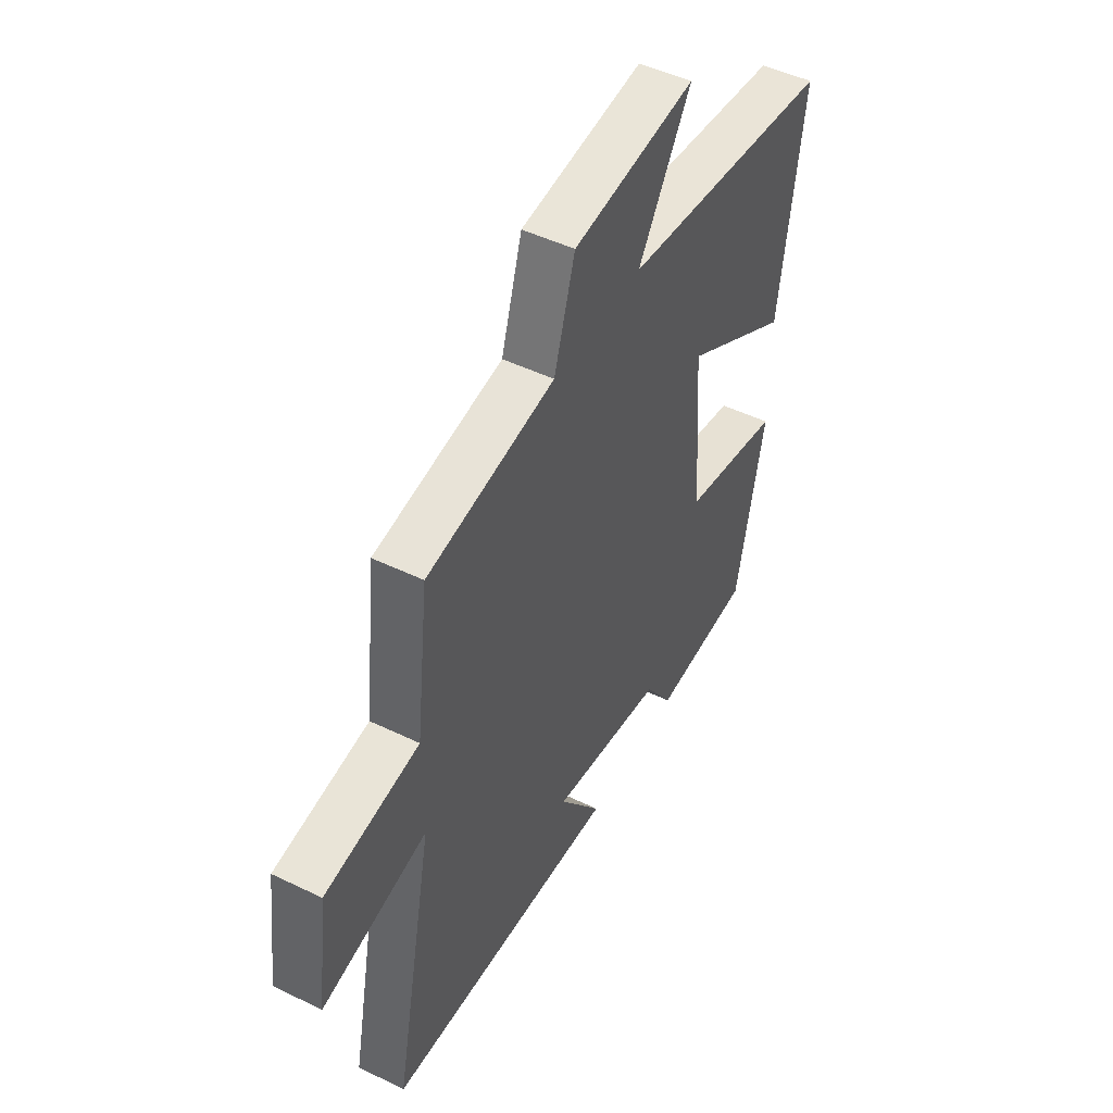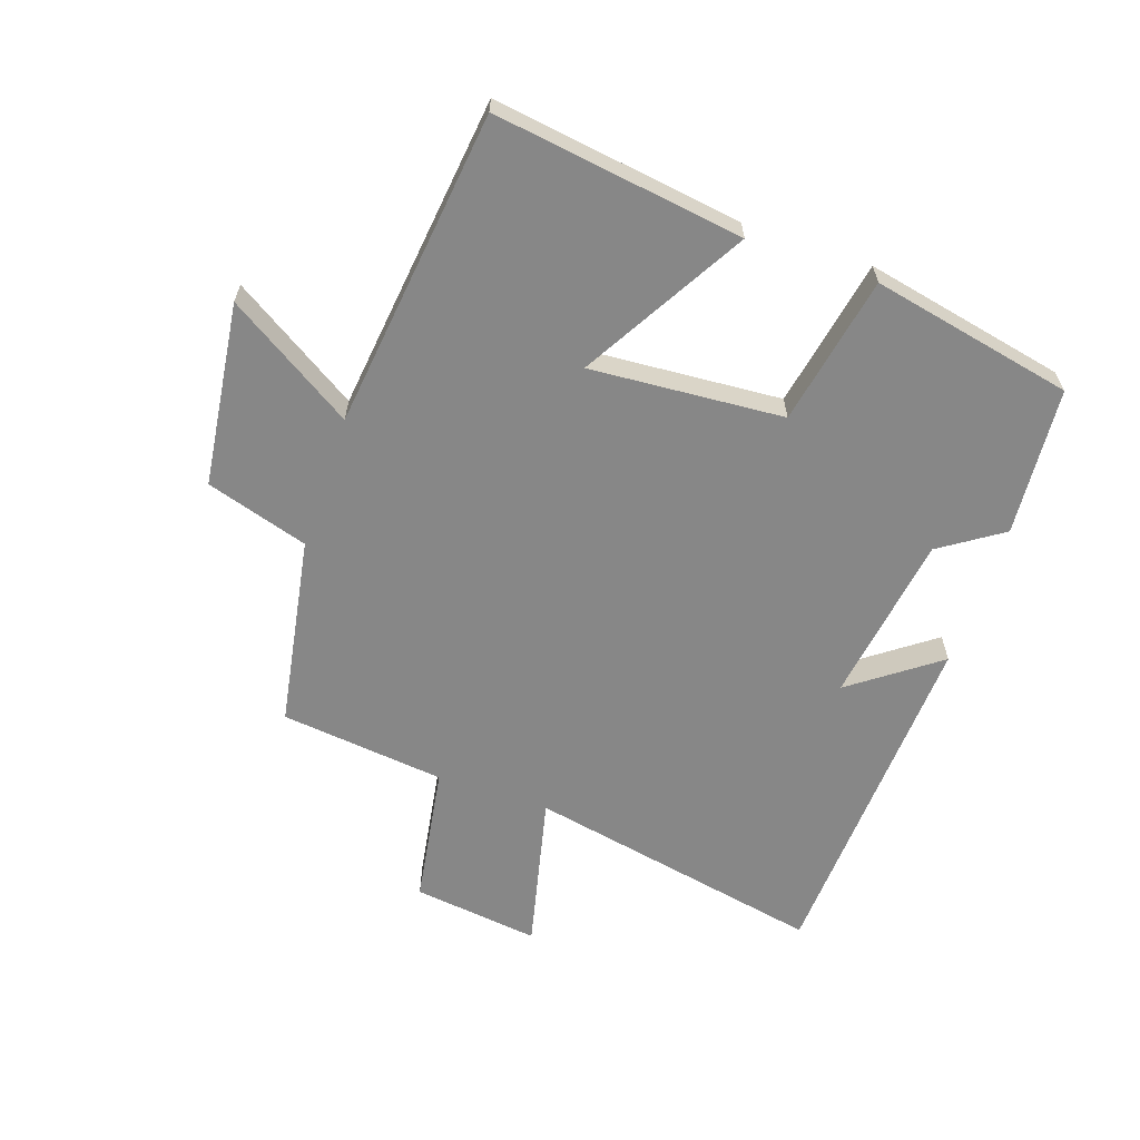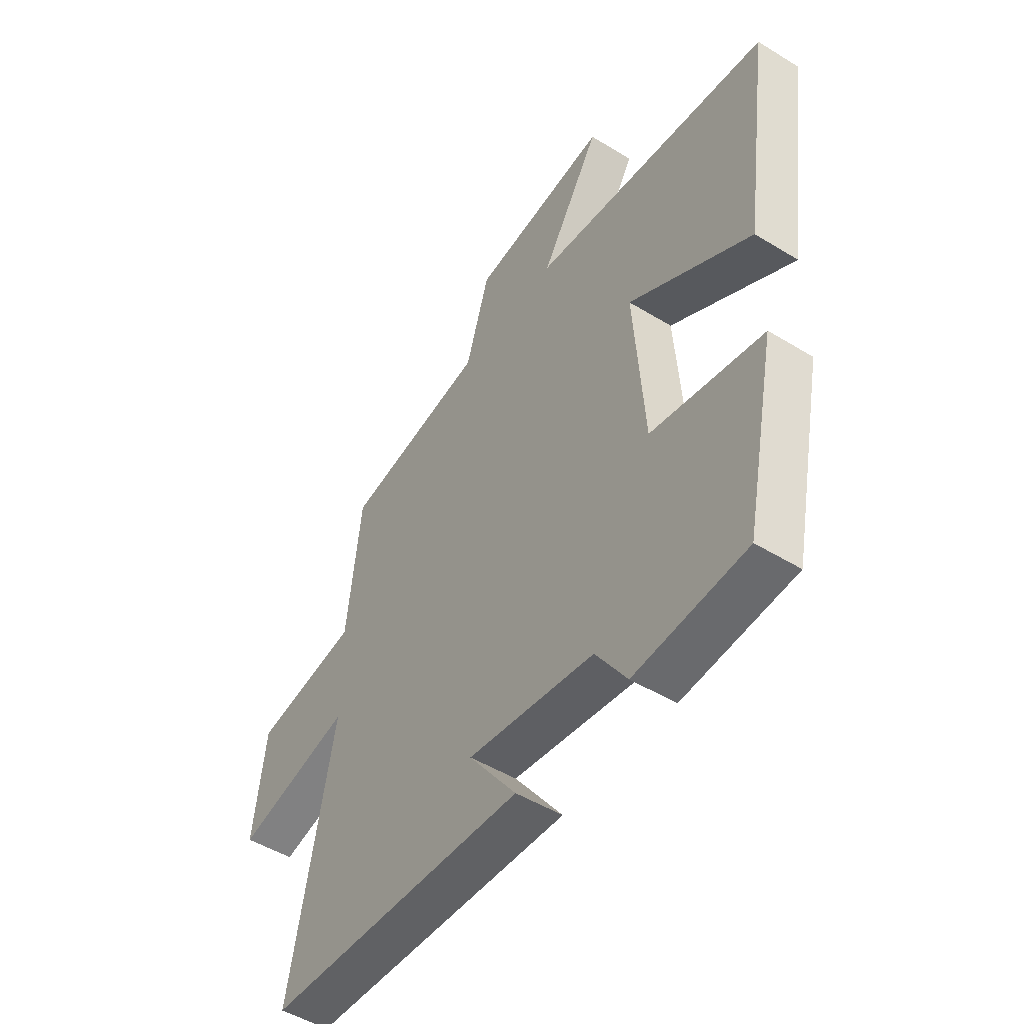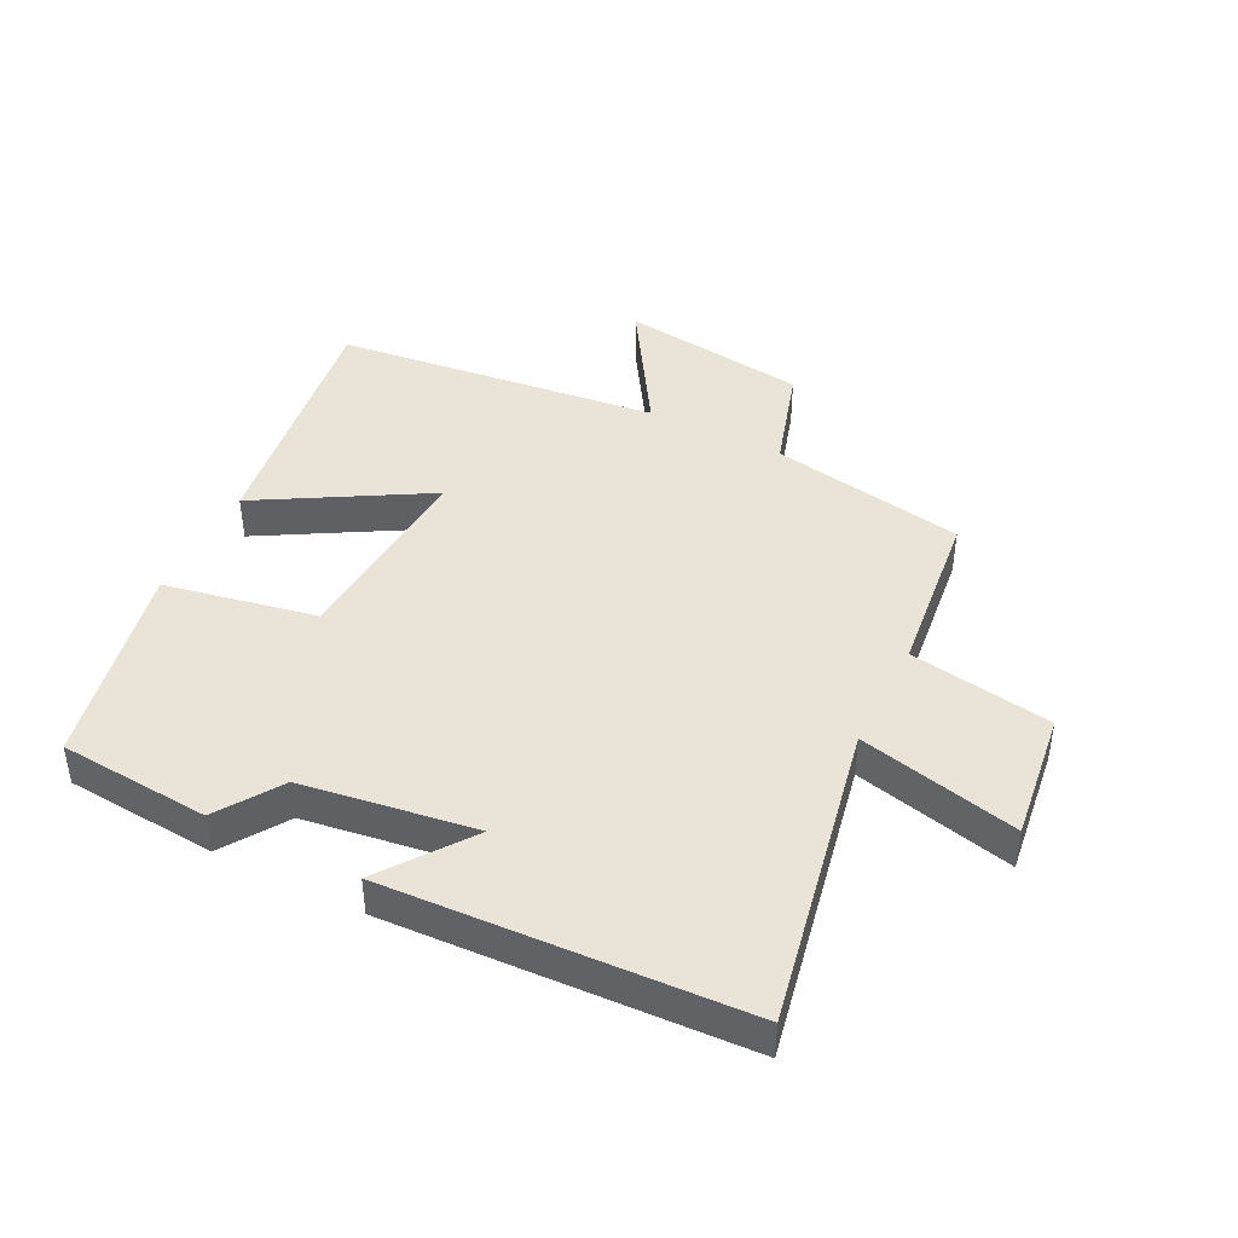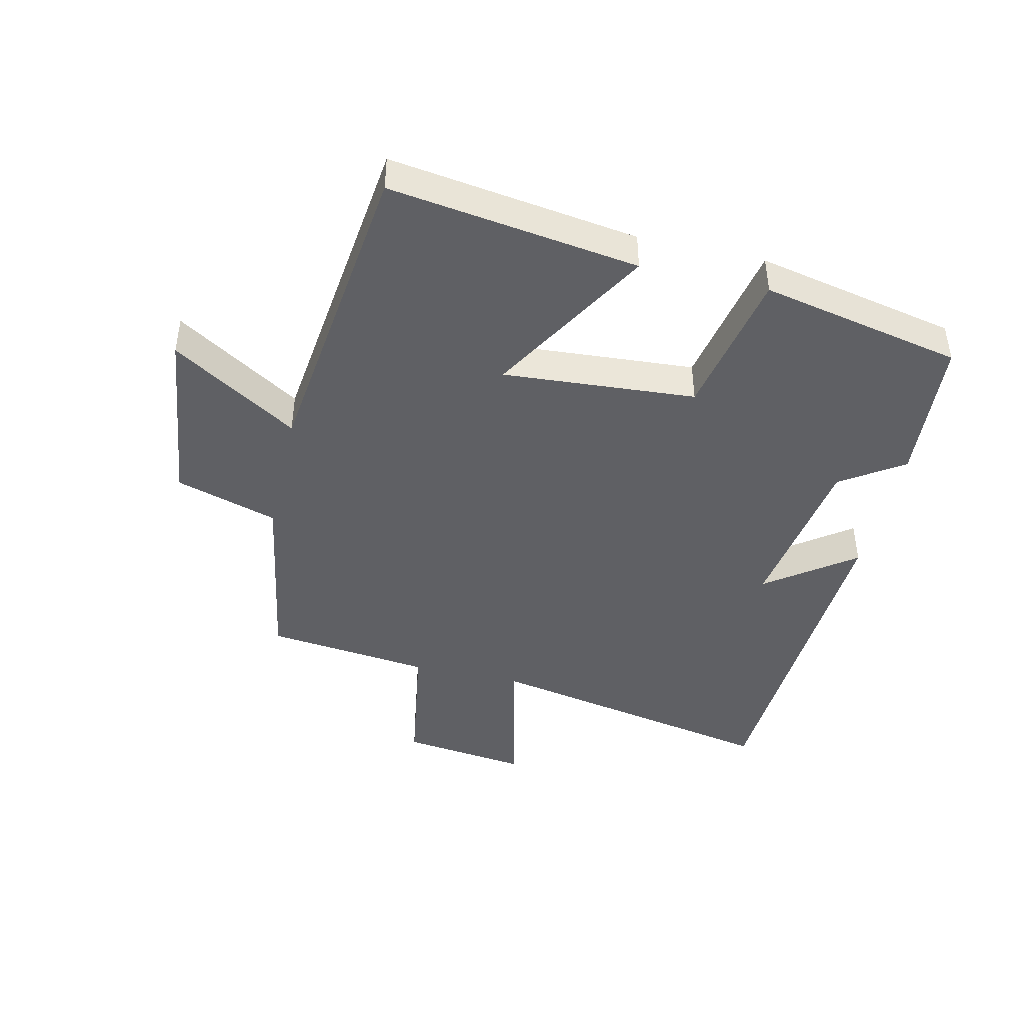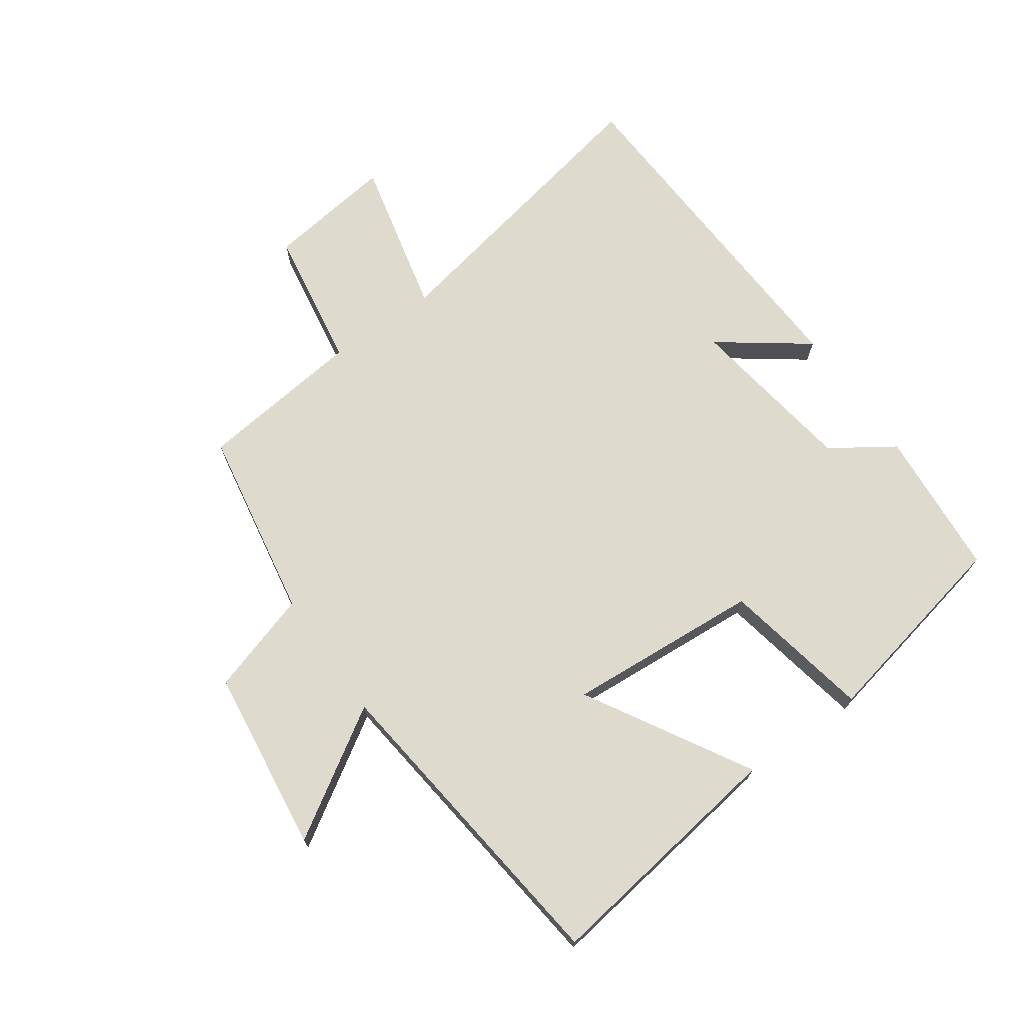
<metadata>
{"format":"obj","ext":"obj","renderer":"f3d","projection":"perspective","resolution":1024,"background":"white","views":[{"elev":48.2,"azim":-61.5,"up":"+Z"},{"elev":-62.5,"azim":71.2,"up":"+Y"},{"elev":-49.2,"azim":55.8,"up":"+Z"},{"elev":43.4,"azim":-153.3,"up":"+Y"},{"elev":-43.8,"azim":77.0,"up":"+Y"},{"elev":71.2,"azim":54.8,"up":"+Y"}]}
</metadata>
<code>
v 0.433 0.07 -0.482
v 0.197 0.07 -0.5
v 0.131 0.07 -0.401
v -0.139 0.07 -0.361
v -0.037 0.07 -0.5
v -0.594 0.07 -0.471
v -0.5 0.07 0.004
v -0.749 0.07 -0.054
v -0.723 0.07 0.148
v -0.5 0.07 0.184
v -0.47 0.07 0.447
v -0.166 0.07 0.5
v -0.116 0.07 0.663
v 0.176 0.07 0.701
v 0.05 0.07 0.5
v 0.557 0.07 0.44
v 0.5 0.07 0.043
v 0.241 0.07 0.193
v 0.263 0.07 -0.115
v 0.5 0.07 -0.161
v 0.433 0 -0.482
v 0.197 0 -0.5
v 0.131 0 -0.401
v -0.139 0 -0.361
v -0.037 0 -0.5
v -0.594 0 -0.471
v -0.5 0 0.004
v -0.749 0 -0.054
v -0.723 0 0.148
v -0.5 0 0.184
v -0.47 0 0.447
v -0.166 0 0.5
v -0.116 0 0.663
v 0.176 0 0.701
v 0.05 0 0.5
v 0.557 0 0.44
v 0.5 0 0.043
v 0.241 0 0.193
v 0.263 0 -0.115
v 0.5 0 -0.161
f 1 2 3
f 20 1 3
f 19 20 3
f 18 19 3 4
f 15 16 17 18
f 15 18 4
f 12 13 14 15
f 12 15 4
f 11 12 4
f 10 11 4
f 7 8 9 10
f 7 10 4
f 4 5 6 7
f 23 22 21
f 23 21 40
f 23 40 39
f 24 23 39 38
f 38 37 36 35
f 24 38 35
f 35 34 33 32
f 24 35 32
f 24 32 31
f 24 31 30
f 30 29 28 27
f 24 30 27
f 27 26 25 24
f 1 21 22 2
f 2 22 23 3
f 3 23 24 4
f 4 24 25 5
f 5 25 26 6
f 6 26 27 7
f 7 27 28 8
f 8 28 29 9
f 9 29 30 10
f 10 30 31 11
f 11 31 32 12
f 12 32 33 13
f 13 33 34 14
f 14 34 35 15
f 15 35 36 16
f 16 36 37 17
f 17 37 38 18
f 18 38 39 19
f 19 39 40 20
f 20 40 21 1

</code>
